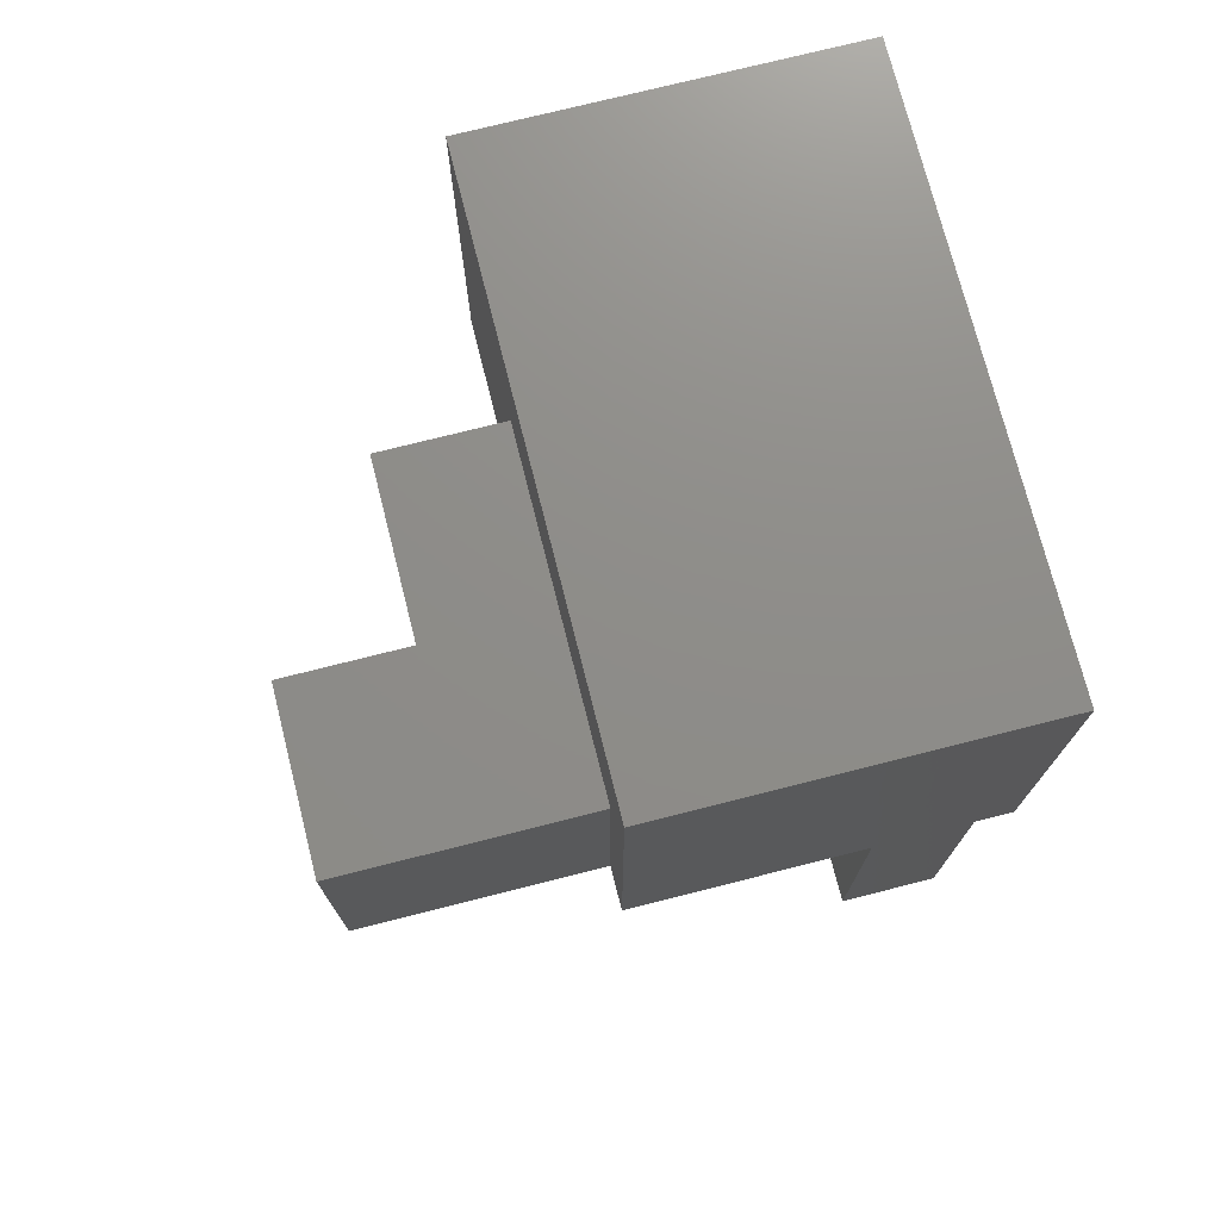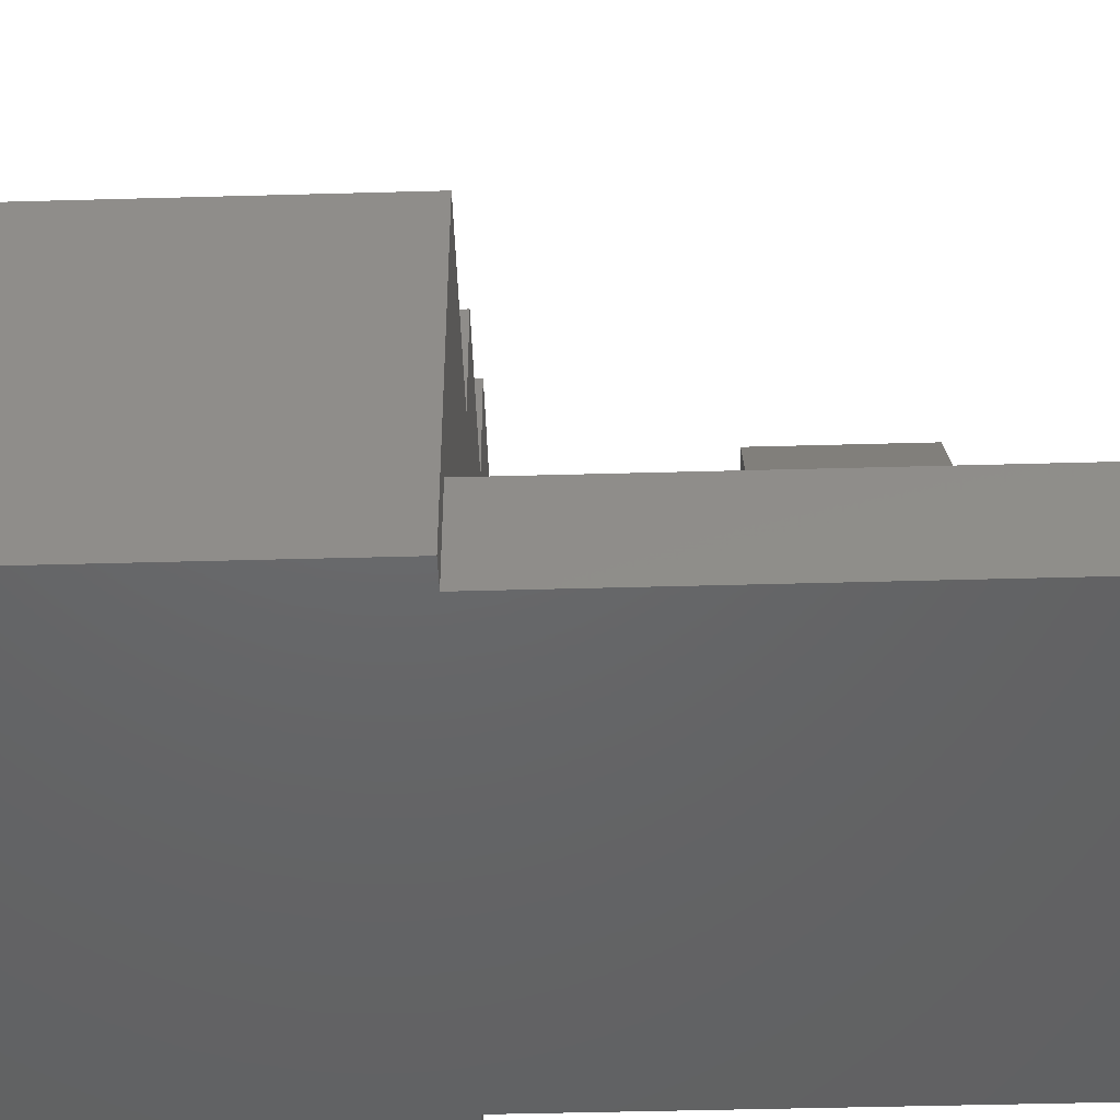
<metadata>
{"format":"stl","ext":"stl","renderer":"f3d","projection":"perspective","resolution":1024,"background":"white","views":[{"elev":74.2,"azim":75.8,"up":"+Y"},{"elev":-46.7,"azim":-88.2,"up":"+Z"}]}
</metadata>
<code>
# stl→obj: 386 verts, 756 faces
v -49.15 9.187 215
v -49.15 9.187 225
v -50 -2.654e-15 215
v -46.62 18.06 225
v -46.62 18.06 215
v -42.51 26.32 225
v -42.51 26.32 215
v -36.95 33.68 225
v -36.95 33.68 215
v -30.13 39.9 225
v -30.13 39.9 215
v -22.29 44.76 225
v -22.29 44.76 215
v -13.68 48.09 225
v -13.68 48.09 215
v -4.613 49.79 225
v -4.613 49.79 215
v 4.613 49.79 225
v 4.613 49.79 215
v 13.68 48.09 225
v 13.68 48.09 215
v 22.29 44.76 225
v 22.29 44.76 215
v 30.13 39.9 225
v 30.13 39.9 215
v 36.95 33.68 225
v 36.95 33.68 215
v 42.51 26.32 225
v 42.51 26.32 215
v 46.62 18.06 225
v 46.62 18.06 215
v 49.15 9.187 225
v 49.15 9.187 215
v 50 3.469e-15 225
v 50 3.469e-15 215
v 49.15 -9.187 225
v 49.15 -9.187 215
v 46.62 -18.06 225
v 46.62 -18.06 215
v 42.51 -26.32 225
v 42.51 -26.32 215
v 36.95 -33.68 225
v 36.95 -33.68 215
v 30.13 -39.9 225
v 30.13 -39.9 215
v 22.29 -44.76 225
v 22.29 -44.76 215
v 13.68 -48.09 225
v 13.68 -48.09 215
v 4.613 -49.79 225
v 4.613 -49.79 215
v -4.613 -49.79 225
v -4.613 -49.79 215
v -13.68 -48.09 225
v -13.68 -48.09 215
v -22.29 -44.76 225
v -22.29 -44.76 215
v -30.13 -39.9 225
v -30.13 -39.9 215
v -36.95 -33.68 225
v -36.95 -33.68 215
v -42.51 -26.32 225
v -42.51 -26.32 215
v -46.62 -18.06 225
v -46.62 -18.06 215
v -49.15 -9.187 225
v -49.15 -9.187 215
v -50 -2.654e-15 225
v -66.63 -10.83 225
v -66.63 -10.83 356.7
v -67.5 -8.266e-15 225
v -64.03 -21.38 356.7
v -64.03 -21.38 225
v -59.77 -31.37 356.7
v -59.77 -31.37 488.5
v -53.96 -40.55 488.5
v -64.03 -21.38 488.5
v -66.63 -10.83 488.5
v -67.5 8.266e-15 356.7
v -67.5 8.266e-15 488.5
v -66.63 10.83 356.7
v -66.63 10.83 488.5
v -64.03 21.38 356.7
v -64.03 21.38 488.5
v -59.77 31.37 356.7
v -59.77 31.37 488.5
v -53.96 40.55 356.7
v -53.96 40.55 488.5
v -46.76 48.68 356.7
v -46.76 48.68 488.5
v -38.34 55.55 356.7
v -38.34 55.55 488.5
v -28.94 60.98 356.7
v -28.94 60.98 488.5
v -18.78 64.83 356.7
v -18.78 64.83 488.5
v -8.136 67.01 356.7
v -8.136 67.01 488.5
v 2.718 67.45 356.7
v 2.718 67.45 488.5
v 13.5 66.14 356.7
v 13.5 66.14 488.5
v 23.94 63.11 356.7
v 23.94 63.11 488.5
v 33.75 58.46 356.7
v 33.75 58.46 488.5
v 42.69 52.29 356.7
v 42.69 52.29 488.5
v 50.52 44.76 356.7
v 50.52 44.76 488.5
v 57.05 36.08 356.7
v 57.05 36.08 488.5
v 62.1 26.46 356.7
v 62.1 26.46 488.5
v 65.54 16.15 356.7
v 65.54 16.15 488.5
v 67.28 5.431 356.7
v 67.28 5.431 488.5
v 67.28 -5.431 356.7
v 67.28 -5.431 488.5
v 65.54 -16.15 356.7
v 65.54 -16.15 488.5
v 62.1 -26.46 356.7
v 62.1 -26.46 488.5
v 57.05 -36.08 356.7
v 57.05 -36.08 488.5
v 50.52 -44.76 356.7
v 50.52 -44.76 488.5
v 42.69 -52.29 356.7
v 42.69 -52.29 488.5
v 33.75 -58.46 356.7
v 33.75 -58.46 488.5
v 23.94 -63.11 356.7
v 23.94 -63.11 488.5
v 13.5 -66.14 356.7
v 13.5 -66.14 488.5
v 2.718 -67.45 356.7
v 2.718 -67.45 488.5
v -8.136 -67.01 356.7
v -8.136 -67.01 488.5
v -18.78 -64.83 356.7
v -18.78 -64.83 488.5
v -28.94 -60.98 356.7
v -28.94 -60.98 488.5
v -38.34 -55.55 356.7
v -38.34 -55.55 488.5
v -46.76 -48.68 356.7
v -46.76 -48.68 488.5
v -53.96 -40.55 356.7
v -59.77 -31.37 225
v -53.96 -40.55 225
v -46.76 -48.68 225
v -38.34 -55.55 225
v -28.94 -60.98 225
v -18.78 -64.83 225
v -8.136 -67.01 225
v 2.718 -67.45 225
v 13.5 -66.14 225
v 23.94 -63.11 225
v 33.75 -58.46 225
v 42.69 -52.29 225
v 50.52 -44.76 225
v 57.05 -36.08 225
v 62.1 -26.46 225
v 65.54 -16.15 225
v 67.28 -5.431 225
v 67.28 5.431 225
v 65.54 16.15 225
v 62.1 26.46 225
v 57.05 36.08 225
v 50.52 44.76 225
v 42.69 52.29 225
v 33.75 58.46 225
v 23.94 63.11 225
v 13.5 66.14 225
v 2.718 67.45 225
v -8.136 67.01 225
v -18.78 64.83 225
v -28.94 60.98 225
v -38.34 55.55 225
v -46.76 48.68 225
v -53.96 40.55 225
v -59.77 31.37 225
v -64.03 21.38 225
v -66.63 10.83 225
v -165.1 -17.07 0
v -165.6 -11.1 17
v -166 -1.686e-14 0
v -163.7 -27.78 17
v -162.5 -33.96 0
v -160 -44.18 17
v -158.1 -50.48 0
v -154.7 -60.12 17
v -152.1 -66.48 0
v -147.9 -75.45 17
v -144.5 -81.76 0
v -139.5 -90 17
v -135.3 -96.18 0
v -139.5 -90 163.5
v -133 -99.4 225
v -142.5 -85.2 225
v -146.7 -77.72 163.5
v -150.5 -70.1 225
v -152.8 -64.87 163.5
v -156.9 -54.26 225
v -157.8 -51.54 163.5
v -161.6 -37.84 225
v -161.6 -37.84 202
v -164.4 -22.83 202
v -161.6 -37.84 163.5
v -124.7 -109.6 0
v -122 -112.5 225
v -112.8 -121.8 0
v -109.8 -124.5 225
v -99.64 -132.8 0
v -96.43 -135.1 225
v -85.46 -142.3 0
v -82.02 -144.3 225
v -70.37 -150.3 0
v -66.75 -152 225
v -54.54 -156.8 0
v -50.77 -158 225
v -38.13 -161.6 0
v -34.25 -162.4 225
v -21.31 -164.6 0
v -17.37 -165.1 225
v -4.274 -165.9 0
v -0.2993 -166 225
v 12.81 -165.5 0
v 16.77 -165.2 225
v 29.76 -163.3 0
v 33.66 -162.6 225
v 46.39 -159.4 0
v 50.2 -158.2 225
v 62.54 -153.8 0
v 66.2 -152.2 225
v 78.02 -146.5 0
v 81.5 -144.6 225
v 92.67 -137.7 0
v 95.94 -135.5 225
v 106.3 -127.5 0
v 109.4 -124.9 225
v 118.9 -115.9 0
v 121.6 -113 225
v 130.2 -103 0
v 132.6 -99.87 225
v 140.1 -89.09 0
v 142.2 -85.71 225
v 148.5 -74.22 0
v 150.2 -70.64 225
v 155.3 -58.56 0
v 156.7 -54.82 225
v 160.5 -42.28 0
v 161.5 -38.42 225
v 164 -25.55 0
v 164.6 -21.61 225
v 165.8 -8.545 0
v 165.9 -4.573 225
v 165.8 8.545 0
v 165.5 12.51 225
v 164 25.55 0
v 163.4 29.47 225
v 160.5 42.28 0
v 159.5 46.11 225
v 155.3 58.56 0
v 153.9 62.26 225
v 148.5 74.22 0
v 146.7 77.75 225
v 140.1 89.09 0
v 137.9 92.42 225
v 130.2 103 0
v 127.7 106.1 225
v 118.9 115.9 0
v 116.1 118.7 225
v 106.3 127.5 0
v 103.3 130 225
v 92.67 137.7 0
v 89.34 139.9 225
v 78.02 146.5 0
v 74.49 148.4 225
v 62.54 153.8 0
v 58.84 155.2 225
v 46.39 159.4 0
v 42.56 160.5 225
v 29.76 163.3 0
v 25.84 164 225
v 12.81 165.5 0
v 8.844 165.8 225
v -4.274 165.9 0
v -8.247 165.8 225
v -21.31 164.6 0
v -25.25 164.1 225
v -38.13 161.6 0
v -41.99 160.6 225
v -54.54 156.8 0
v -58.28 155.4 225
v -70.37 150.3 0
v -73.95 148.6 225
v -85.46 142.3 0
v -88.84 140.2 225
v -99.64 132.8 0
v -102.8 130.3 225
v -112.8 121.8 0
v -115.6 119.1 225
v -124.7 109.6 0
v -127.3 106.6 225
v -135.3 96.18 0
v -137.6 92.92 225
v -144.5 81.76 0
v -146.4 78.28 225
v -150.5 70 22
v -150.5 70 163.5
v -153.7 62.81 225
v -155 59.54 163.5
v -159.3 46.68 225
v -158.7 48.8 163.5
v -161.6 37.84 163.5
v -161.6 37.84 202
v -163.3 30.05 225
v -164.4 22.83 202
v -165.5 13.11 225
v -165.8 7.632 202
v -165.8 -7.632 202
v -166 -3.975 225
v -164.7 -21.02 225
v -152.1 66.48 0
v -152.7 65.08 22
v -154.7 60.09 22
v -158.1 50.48 0
v -156.6 55.04 17
v -161.4 38.93 17
v -156.6 55.04 22
v -162.5 33.96 0
v -164.5 22.42 17
v -165.1 17.07 0
v -165.9 5.69 17
v -200 -49.58 163.5
v -200 -49.58 202
v -200 49.58 202
v -200 49.58 163.5
v -412.6 130 93.65
v -289.5 70 22.99
v -412.6 -130 93.65
v -289.5 130 22.99
v -289.5 -90 22.99
v -289.5 -130 22.99
v -156.6 70 22
v -156.6 70 17
v -212.9 -90 163.5
v -212.9 70 163.5
v -289.5 70 17
v -289.5 -90 17
v -209.9 -90 161.8
v -209.9 -130 161.8
v -333 -130 232.4
v -333 130 232.4
v -209.9 130 161.8
v -209.9 70 161.8
v -500 500 -200
v -500 500 0
v 500 500 -200
v 500 500 0
v -500 -500 -200
v -500 -500 0
v 500 -500 -200
v 500 -500 0
v 152.5 1000 960
v 152.5 1000 730
v 152.5 500 960
v 152.5 500 730
v 477.5 500 960
v 477.5 1000 960
v -172.5 1000 730
v -172.5 1000 500
v -172.5 500 730
v -172.5 500 500
v 477.5 1000 500
v 477.5 500 500
v -557.5 500 500
v -557.5 1250 500
v 557.5 1250 500
v 557.5 500 500
v 557.5 500 -200
v 557.5 1250 -200
v -557.5 500 -200
v -557.5 1250 -200
f 1 2 3
f 1 4 2
f 1 5 4
f 4 5 6
f 6 5 7
f 8 7 9
f 10 9 11
f 12 11 13
f 14 13 15
f 16 15 17
f 18 17 19
f 20 19 21
f 22 21 23
f 24 23 25
f 26 25 27
f 28 27 29
f 30 29 31
f 32 31 33
f 34 33 35
f 36 35 37
f 38 37 39
f 40 39 41
f 42 41 43
f 44 43 45
f 46 45 47
f 48 47 49
f 50 49 51
f 52 51 53
f 54 53 55
f 56 55 57
f 58 57 59
f 60 59 61
f 62 61 63
f 64 63 65
f 66 65 67
f 68 67 3
f 2 68 3
f 6 7 8
f 8 9 10
f 10 11 12
f 12 13 14
f 14 15 16
f 16 17 18
f 18 19 20
f 20 21 22
f 22 23 24
f 24 25 26
f 26 27 28
f 28 29 30
f 30 31 32
f 32 33 34
f 34 35 36
f 36 37 38
f 38 39 40
f 40 41 42
f 42 43 44
f 44 45 46
f 46 47 48
f 48 49 50
f 50 51 52
f 52 53 54
f 54 55 56
f 56 57 58
f 58 59 60
f 60 61 62
f 62 63 64
f 64 65 66
f 66 67 68
f 2 32 68
f 2 30 32
f 2 4 30
f 30 4 28
f 28 4 6
f 26 6 8
f 24 8 10
f 22 10 12
f 20 12 14
f 18 14 16
f 18 20 14
f 28 6 26
f 26 8 24
f 24 10 22
f 22 12 20
f 32 34 68
f 68 34 66
f 66 34 36
f 64 36 38
f 62 38 40
f 60 40 42
f 58 42 44
f 56 44 46
f 54 46 48
f 52 48 50
f 52 54 48
f 66 36 64
f 64 38 62
f 62 40 60
f 60 42 58
f 58 44 56
f 56 46 54
f 67 37 3
f 67 39 37
f 67 65 39
f 39 65 41
f 41 65 63
f 43 63 61
f 45 61 59
f 47 59 57
f 49 57 55
f 51 55 53
f 51 49 55
f 41 63 43
f 43 61 45
f 45 59 47
f 47 57 49
f 37 35 3
f 3 35 1
f 1 35 33
f 5 33 31
f 7 31 29
f 9 29 27
f 11 27 25
f 13 25 23
f 15 23 21
f 17 21 19
f 17 15 21
f 1 33 5
f 5 31 7
f 7 29 9
f 9 27 11
f 11 25 13
f 13 23 15
f 69 70 71
f 69 72 70
f 69 73 72
f 72 73 74
f 75 74 76
f 75 72 74
f 75 77 72
f 72 77 70
f 70 77 78
f 79 78 80
f 81 80 82
f 83 82 84
f 85 84 86
f 87 86 88
f 89 88 90
f 91 90 92
f 93 92 94
f 95 94 96
f 97 96 98
f 99 98 100
f 101 100 102
f 103 102 104
f 105 104 106
f 107 106 108
f 109 108 110
f 111 110 112
f 113 112 114
f 115 114 116
f 117 116 118
f 119 118 120
f 121 120 122
f 123 122 124
f 125 124 126
f 127 126 128
f 129 128 130
f 131 130 132
f 133 132 134
f 135 134 136
f 137 136 138
f 139 138 140
f 141 140 142
f 143 142 144
f 145 144 146
f 147 146 148
f 149 148 76
f 74 149 76
f 74 150 149
f 74 73 150
f 150 151 149
f 149 151 147
f 148 149 147
f 151 152 147
f 147 152 145
f 146 147 145
f 152 153 145
f 145 153 143
f 144 145 143
f 153 154 143
f 143 154 141
f 142 143 141
f 154 155 141
f 141 155 139
f 140 141 139
f 155 156 139
f 139 156 137
f 138 139 137
f 156 157 137
f 137 157 135
f 136 137 135
f 157 158 135
f 135 158 133
f 134 135 133
f 158 159 133
f 133 159 131
f 132 133 131
f 159 160 131
f 131 160 129
f 130 131 129
f 160 161 129
f 129 161 127
f 128 129 127
f 161 162 127
f 127 162 125
f 126 127 125
f 162 163 125
f 125 163 123
f 124 125 123
f 163 164 123
f 123 164 121
f 122 123 121
f 164 165 121
f 121 165 119
f 120 121 119
f 165 166 119
f 119 166 117
f 118 119 117
f 166 167 117
f 117 167 115
f 116 117 115
f 167 168 115
f 115 168 113
f 114 115 113
f 168 169 113
f 113 169 111
f 112 113 111
f 169 170 111
f 111 170 109
f 110 111 109
f 170 171 109
f 109 171 107
f 108 109 107
f 171 172 107
f 107 172 105
f 106 107 105
f 172 173 105
f 105 173 103
f 104 105 103
f 173 174 103
f 103 174 101
f 102 103 101
f 174 175 101
f 101 175 99
f 100 101 99
f 175 176 99
f 99 176 97
f 98 99 97
f 176 177 97
f 97 177 95
f 96 97 95
f 177 178 95
f 95 178 93
f 94 95 93
f 178 179 93
f 93 179 91
f 92 93 91
f 179 180 91
f 91 180 89
f 90 91 89
f 180 181 89
f 89 181 87
f 88 89 87
f 181 182 87
f 87 182 85
f 86 87 85
f 182 183 85
f 85 183 83
f 84 85 83
f 183 184 83
f 83 184 81
f 82 83 81
f 184 185 81
f 81 185 79
f 80 81 79
f 185 71 79
f 79 71 70
f 78 79 70
f 186 187 188
f 186 189 187
f 186 190 189
f 189 190 191
f 191 190 192
f 193 192 194
f 195 194 196
f 197 196 198
f 199 198 200
f 201 199 200
f 201 202 199
f 201 203 202
f 202 203 204
f 204 203 205
f 206 205 207
f 208 207 209
f 208 206 207
f 208 210 206
f 191 192 193
f 193 194 195
f 195 196 197
f 198 211 200
f 200 211 212
f 212 211 213
f 214 213 215
f 216 215 217
f 218 217 219
f 220 219 221
f 222 221 223
f 224 223 225
f 226 225 227
f 228 227 229
f 230 229 231
f 232 231 233
f 234 233 235
f 236 235 237
f 238 237 239
f 240 239 241
f 242 241 243
f 244 243 245
f 246 245 247
f 248 247 249
f 250 249 251
f 252 251 253
f 254 253 255
f 256 255 257
f 258 257 259
f 260 259 261
f 262 261 263
f 264 263 265
f 266 265 267
f 268 267 269
f 270 269 271
f 272 271 273
f 274 273 275
f 276 275 277
f 278 277 279
f 280 279 281
f 282 281 283
f 284 283 285
f 286 285 287
f 288 287 289
f 290 289 291
f 292 291 293
f 294 293 295
f 296 295 297
f 298 297 299
f 300 299 301
f 302 301 303
f 304 303 305
f 306 305 307
f 308 307 309
f 310 309 311
f 312 310 311
f 312 313 310
f 312 314 313
f 313 314 315
f 315 314 316
f 317 315 316
f 317 318 315
f 315 318 319
f 319 318 320
f 321 320 322
f 323 321 322
f 323 324 321
f 323 209 324
f 324 209 325
f 325 209 207
f 212 213 214
f 214 215 216
f 216 217 218
f 218 219 220
f 220 221 222
f 222 223 224
f 224 225 226
f 226 227 228
f 228 229 230
f 230 231 232
f 232 233 234
f 234 235 236
f 236 237 238
f 238 239 240
f 240 241 242
f 242 243 244
f 244 245 246
f 246 247 248
f 248 249 250
f 250 251 252
f 252 253 254
f 254 255 256
f 256 257 258
f 258 259 260
f 260 261 262
f 262 263 264
f 264 265 266
f 266 267 268
f 268 269 270
f 270 271 272
f 272 273 274
f 274 275 276
f 276 277 278
f 278 279 280
f 280 281 282
f 282 283 284
f 284 285 286
f 286 287 288
f 288 289 290
f 290 291 292
f 292 293 294
f 294 295 296
f 296 297 298
f 298 299 300
f 300 301 302
f 302 303 304
f 304 305 306
f 306 307 308
f 309 326 311
f 311 326 327
f 327 326 328
f 328 326 329
f 330 329 331
f 330 328 329
f 330 332 328
f 329 333 331
f 331 333 334
f 334 333 335
f 336 335 188
f 187 336 188
f 334 335 336
f 319 320 321
f 206 204 205
f 199 197 198
f 310 308 309
f 210 208 337
f 337 208 338
f 318 317 339
f 339 317 340
f 205 73 207
f 205 203 73
f 73 203 150
f 150 203 201
f 151 201 200
f 212 151 200
f 212 152 151
f 212 214 152
f 152 214 153
f 153 214 216
f 218 153 216
f 218 154 153
f 218 220 154
f 154 220 155
f 155 220 222
f 224 155 222
f 224 156 155
f 224 226 156
f 156 226 228
f 157 228 230
f 158 230 232
f 234 158 232
f 234 159 158
f 234 236 159
f 159 236 160
f 160 236 238
f 240 160 238
f 240 161 160
f 240 242 161
f 161 242 162
f 162 242 244
f 246 162 244
f 246 163 162
f 246 248 163
f 163 248 250
f 164 250 252
f 165 252 254
f 256 165 254
f 256 166 165
f 256 258 166
f 166 258 167
f 167 258 260
f 262 167 260
f 262 168 167
f 262 264 168
f 168 264 169
f 169 264 266
f 268 169 266
f 268 170 169
f 268 270 170
f 170 270 272
f 171 272 274
f 172 274 276
f 278 172 276
f 278 173 172
f 278 280 173
f 173 280 174
f 174 280 282
f 284 174 282
f 284 175 174
f 284 286 175
f 175 286 176
f 176 286 288
f 290 176 288
f 290 177 176
f 290 292 177
f 177 292 178
f 178 292 294
f 296 178 294
f 296 179 178
f 296 298 179
f 179 298 300
f 180 300 302
f 181 302 304
f 306 181 304
f 306 182 181
f 306 308 182
f 182 308 183
f 183 308 310
f 313 183 310
f 313 184 183
f 313 315 184
f 184 315 185
f 185 315 319
f 321 185 319
f 321 71 185
f 321 324 71
f 71 324 325
f 69 325 207
f 73 69 207
f 150 201 151
f 156 228 157
f 157 230 158
f 163 250 164
f 164 252 165
f 170 272 171
f 171 274 172
f 179 300 180
f 180 302 181
f 71 325 69
f 78 120 80
f 78 122 120
f 78 77 122
f 122 77 124
f 124 77 75
f 126 75 76
f 128 76 148
f 130 148 146
f 132 146 144
f 134 144 142
f 136 142 140
f 138 136 140
f 124 75 126
f 126 76 128
f 128 148 130
f 130 146 132
f 132 144 134
f 134 142 136
f 120 118 80
f 80 118 82
f 82 118 116
f 84 116 114
f 86 114 112
f 88 112 110
f 90 110 108
f 92 108 106
f 94 106 104
f 96 104 102
f 98 102 100
f 98 96 102
f 82 116 84
f 84 114 86
f 86 112 88
f 88 110 90
f 90 108 92
f 92 106 94
f 94 104 96
f 337 338 340
f 340 338 339
f 338 322 339
f 338 323 322
f 338 209 323
f 338 208 209
f 322 320 339
f 339 320 318
f 335 259 188
f 335 261 259
f 335 333 261
f 261 333 263
f 263 333 329
f 265 329 326
f 267 326 309
f 269 309 307
f 271 307 305
f 273 305 303
f 275 303 301
f 277 301 299
f 279 299 297
f 281 297 295
f 283 295 293
f 285 293 291
f 287 291 289
f 287 285 291
f 263 329 265
f 265 326 267
f 267 309 269
f 269 307 271
f 271 305 273
f 273 303 275
f 275 301 277
f 277 299 279
f 279 297 281
f 281 295 283
f 283 293 285
f 259 257 188
f 188 257 186
f 186 257 255
f 190 255 253
f 192 253 251
f 194 251 249
f 196 249 247
f 198 247 245
f 211 245 243
f 213 243 241
f 215 241 239
f 217 239 237
f 219 237 235
f 221 235 233
f 223 233 231
f 225 231 229
f 227 225 229
f 186 255 190
f 190 253 192
f 192 251 194
f 194 249 196
f 196 247 198
f 198 245 211
f 211 243 213
f 213 241 215
f 215 239 217
f 217 237 219
f 219 235 221
f 221 233 223
f 223 231 225
f 341 342 343
f 341 344 342
f 342 345 343
f 343 345 346
f 332 330 347
f 347 330 348
f 311 327 347
f 347 327 328
f 332 347 328
f 210 337 206
f 206 337 204
f 204 337 349
f 202 349 199
f 202 204 349
f 349 337 350
f 350 337 340
f 312 340 314
f 312 350 340
f 317 316 340
f 340 316 314
f 348 330 351
f 351 330 331
f 334 351 331
f 334 336 351
f 351 336 187
f 352 187 189
f 191 352 189
f 191 193 352
f 352 193 195
f 197 352 195
f 351 187 352
f 345 342 352
f 352 342 351
f 345 353 346
f 346 353 354
f 343 346 355
f 355 346 354
f 343 355 341
f 341 355 356
f 341 356 344
f 344 356 357
f 358 342 357
f 357 342 344
f 351 342 347
f 348 351 347
f 350 312 358
f 358 312 347
f 342 358 347
f 312 311 347
f 345 197 353
f 345 352 197
f 197 199 353
f 353 199 349
f 358 357 350
f 350 357 356
f 355 350 356
f 355 349 350
f 355 354 349
f 349 354 353
f 359 360 361
f 361 360 362
f 363 364 359
f 359 364 360
f 365 366 363
f 363 366 364
f 361 362 365
f 365 362 366
f 359 361 363
f 363 361 365
f 362 360 366
f 366 360 364
f 367 368 369
f 369 368 370
f 369 371 367
f 367 371 372
f 373 374 375
f 375 374 376
f 373 368 374
f 374 368 377
f 377 368 372
f 372 368 367
f 371 378 372
f 372 378 377
f 368 373 370
f 370 373 375
f 376 374 379
f 379 374 380
f 380 374 381
f 381 374 377
f 382 377 378
f 382 381 377
f 382 383 381
f 381 383 384
f 382 378 383
f 383 378 376
f 385 376 379
f 385 383 376
f 376 378 370
f 375 376 370
f 369 370 371
f 371 370 378
f 380 386 379
f 379 386 385
f 381 384 380
f 380 384 386
f 386 384 385
f 385 384 383

</code>
